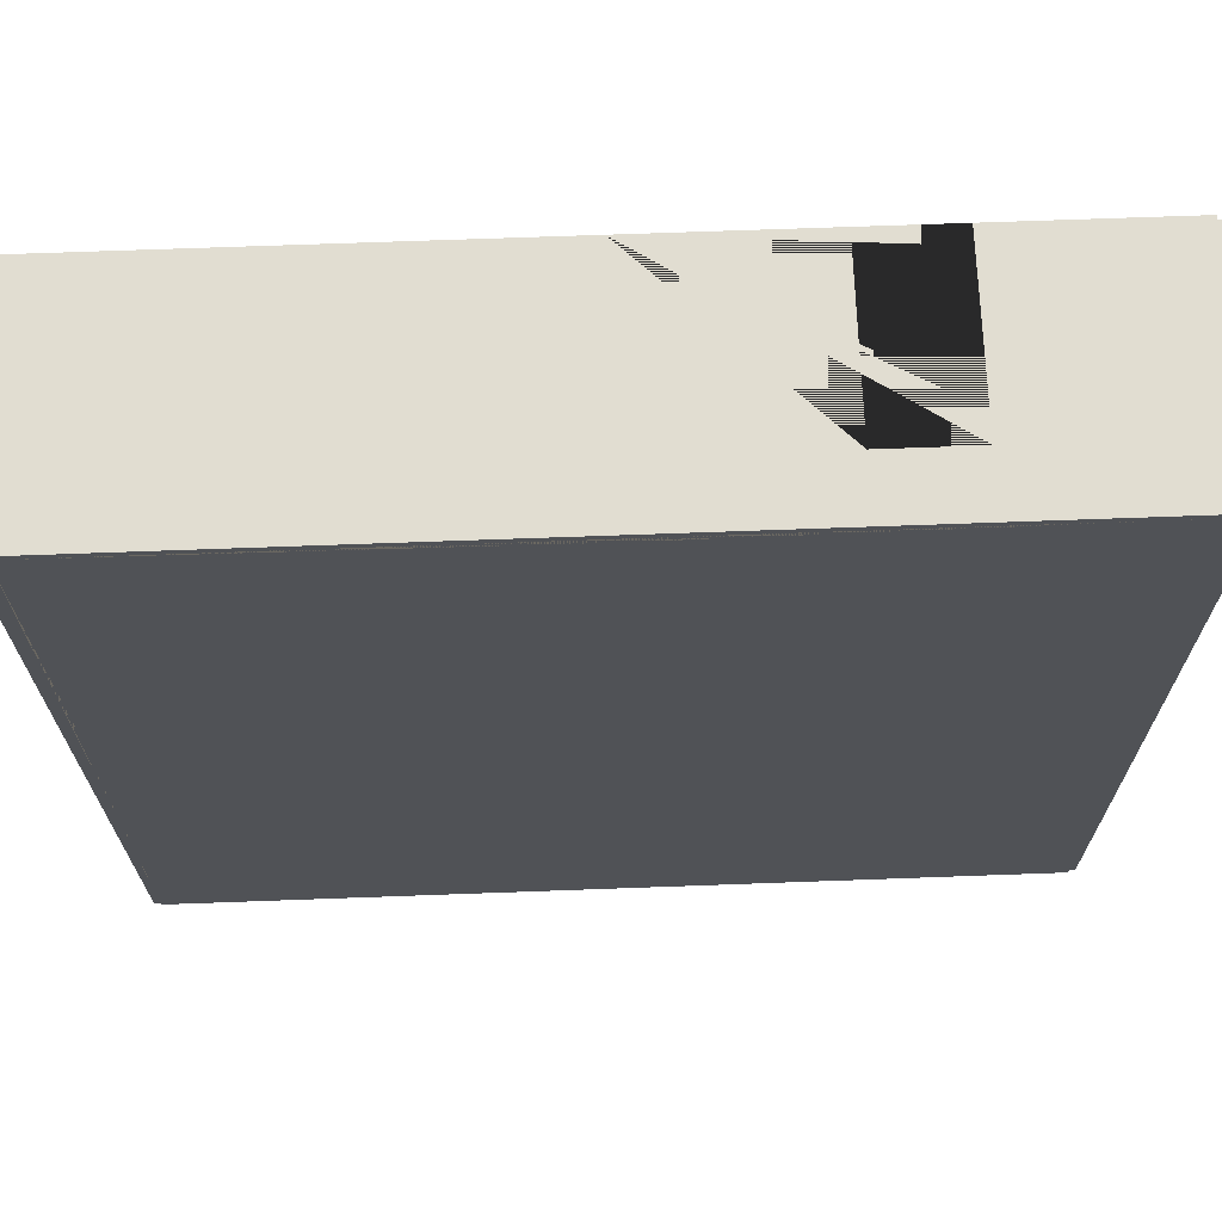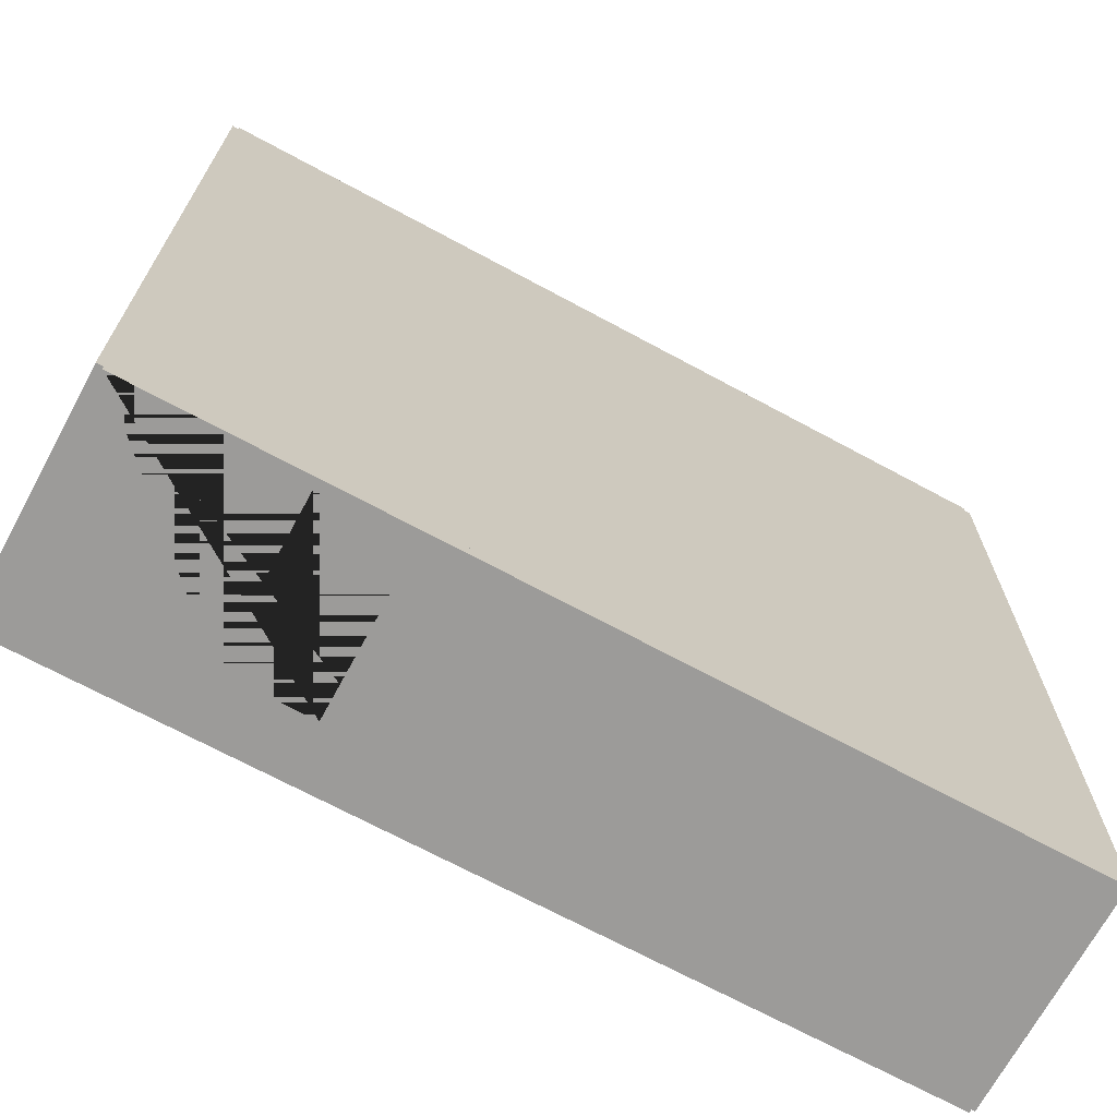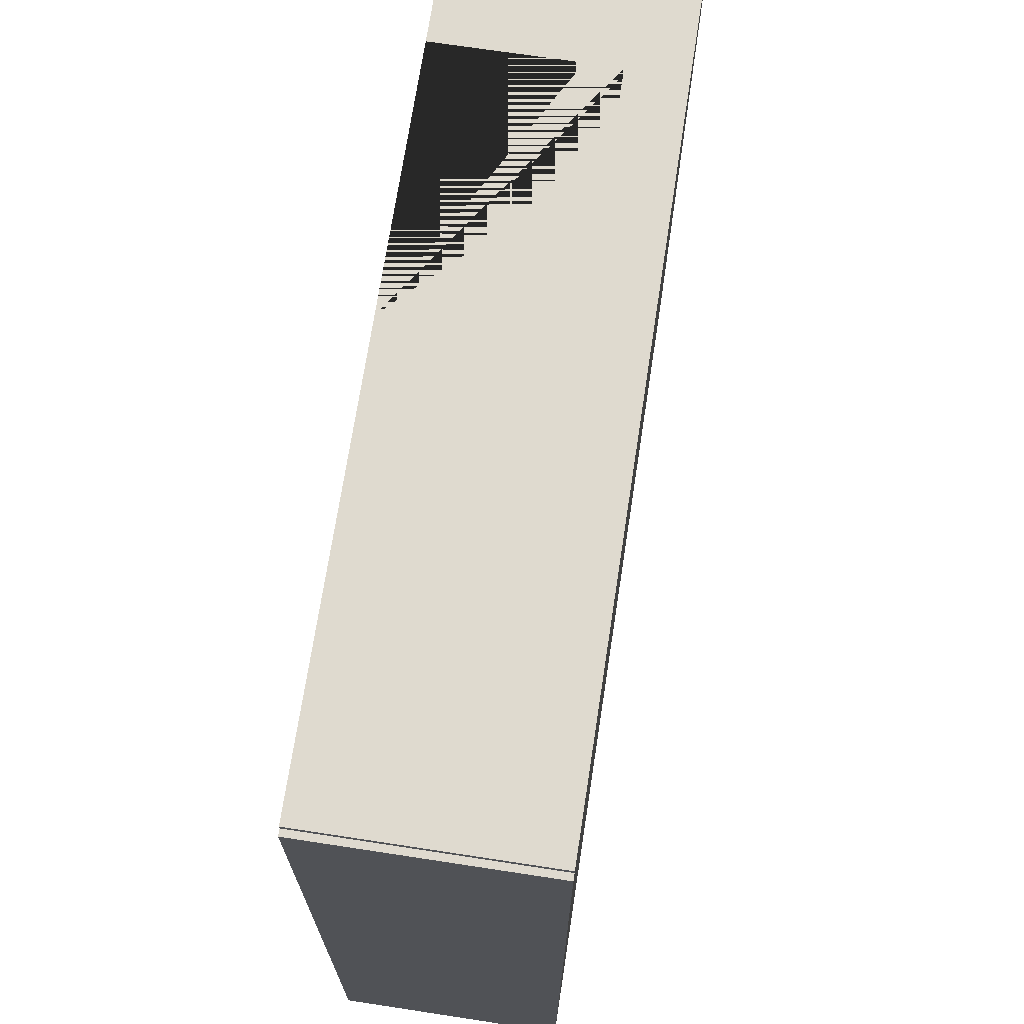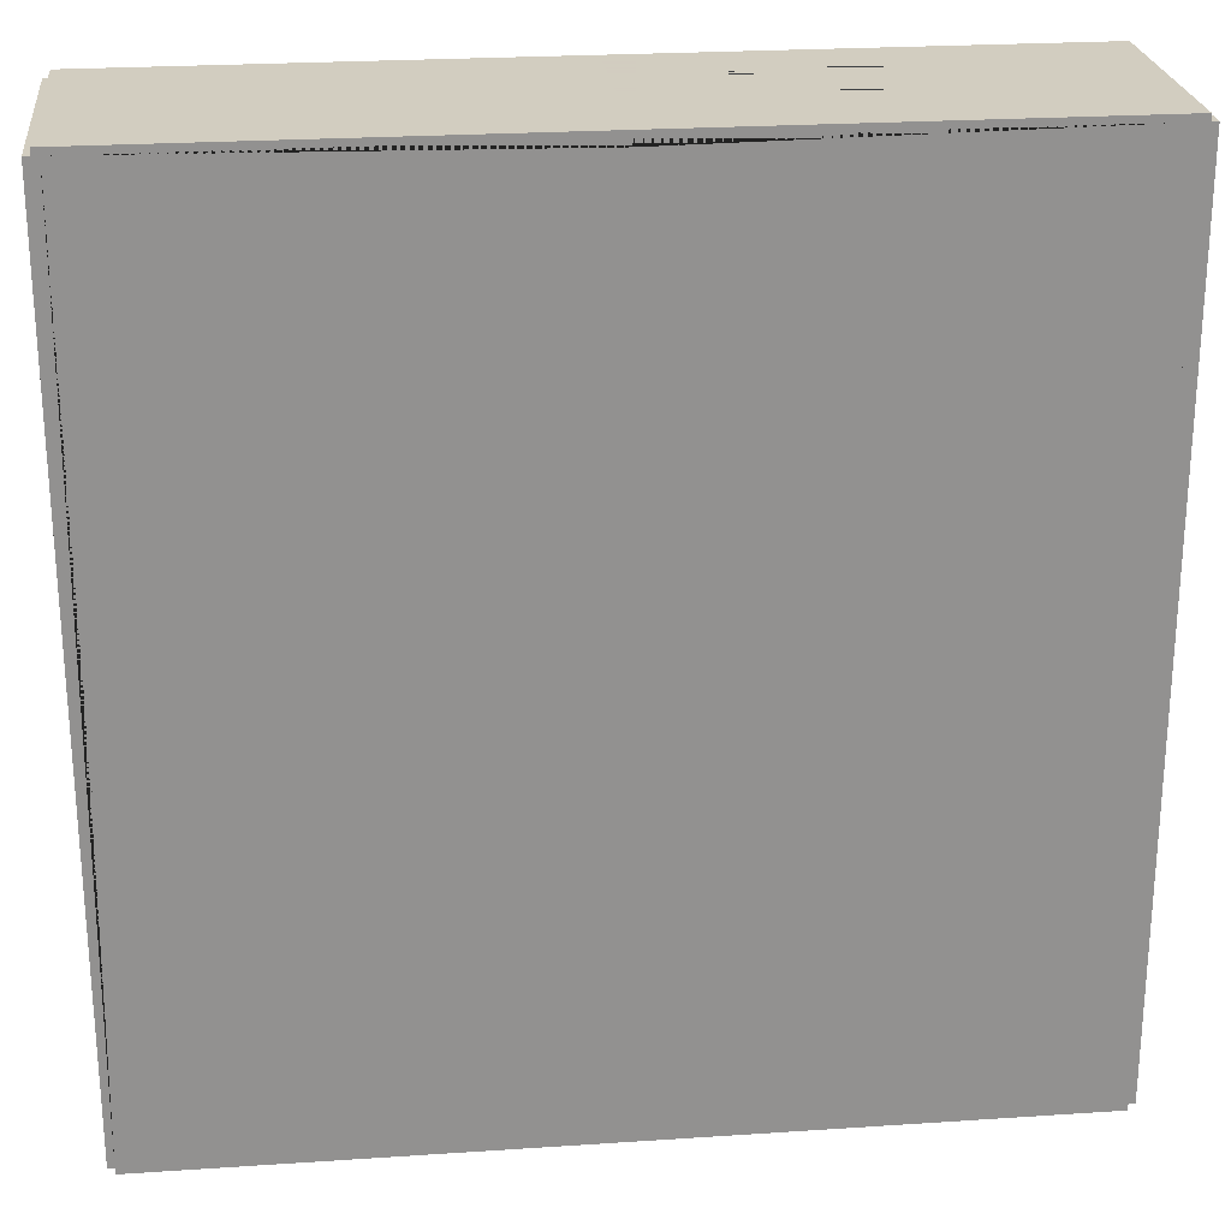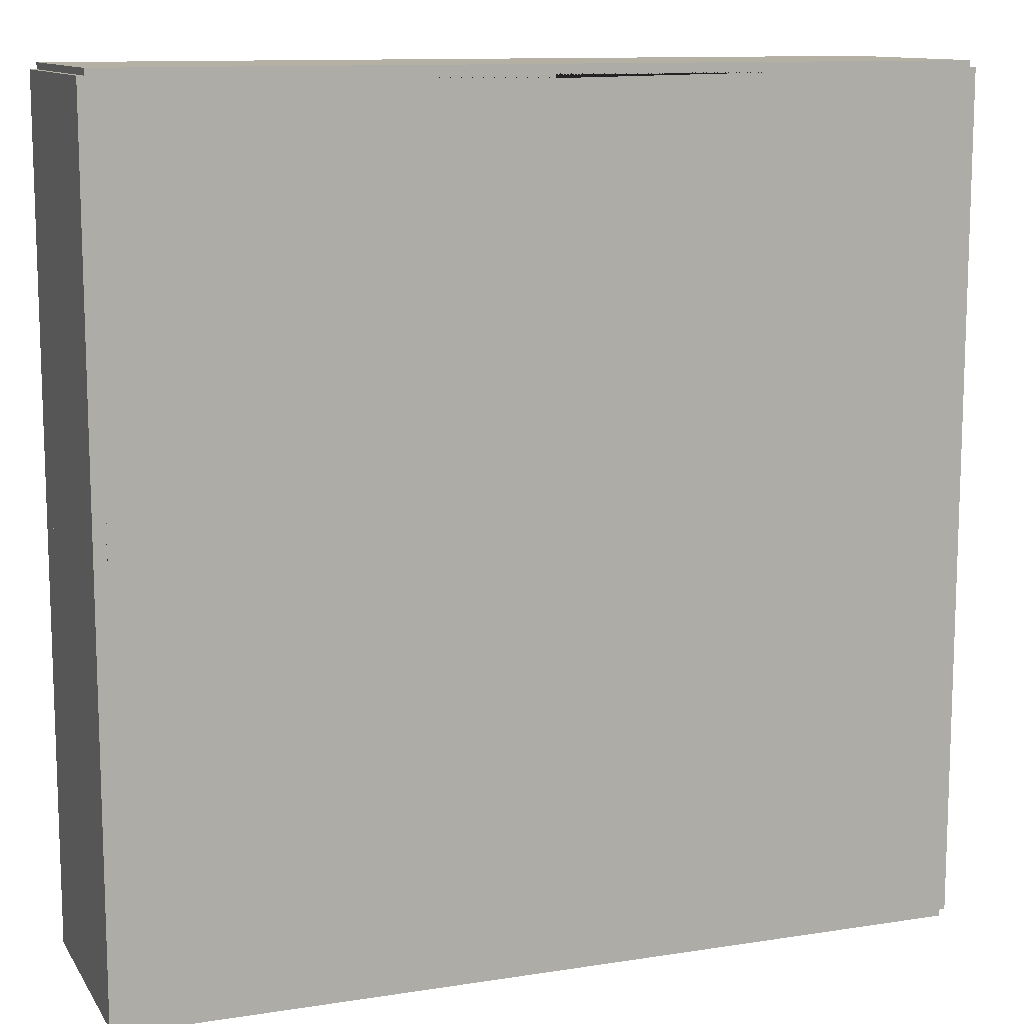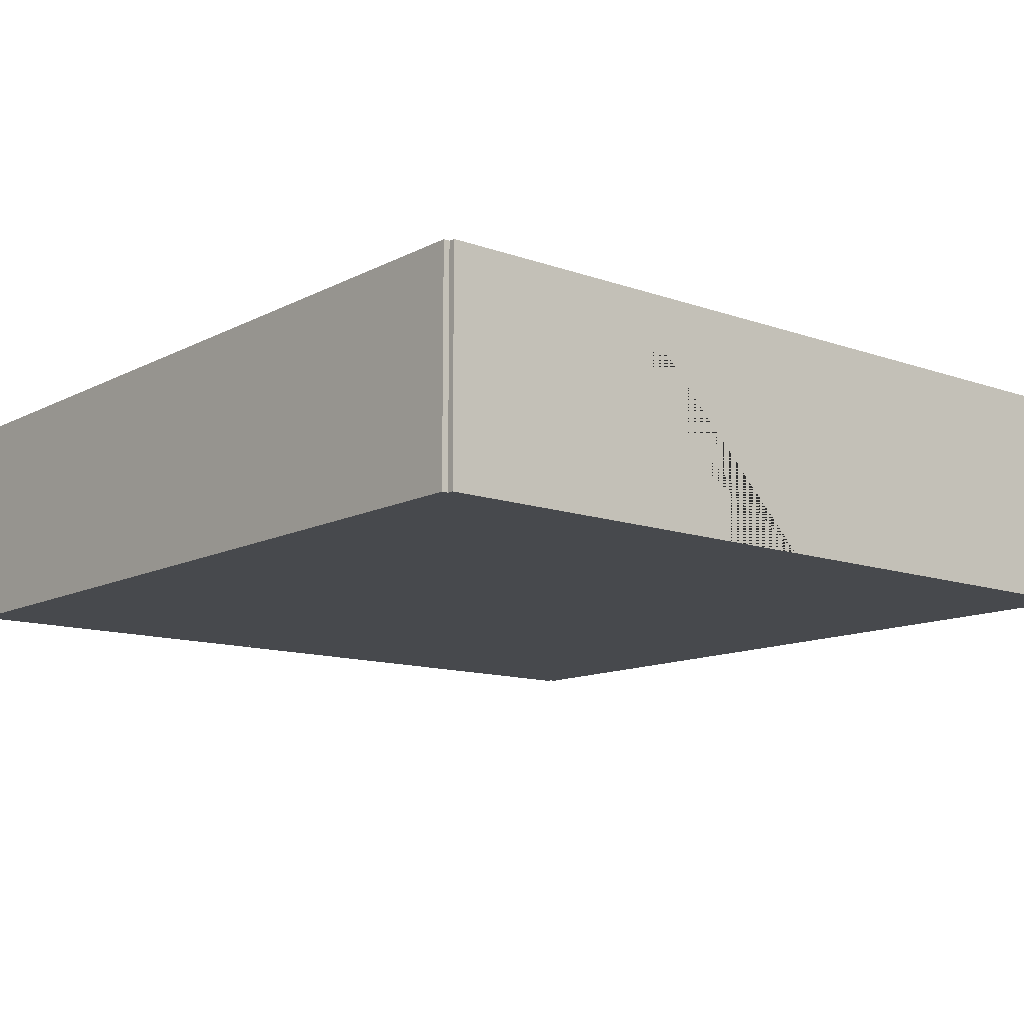
<metadata>
{"format":"obj","ext":"obj","renderer":"f3d","projection":"perspective","resolution":1024,"background":"white","views":[{"elev":68.9,"azim":177.9,"up":"+Z"},{"elev":-69.7,"azim":-28.4,"up":"+Z"},{"elev":70.6,"azim":98.7,"up":"+Z"},{"elev":24.3,"azim":173.7,"up":"+Z"},{"elev":11.6,"azim":159.4,"up":"+Z"},{"elev":-12.2,"azim":-39.8,"up":"+Y"}]}
</metadata>
<code>
o Left_Doubles_Room_1_Way_Left
v -439.9 0 -30
v -439.9 5.3 -30
v -440.2 0 -30
v -440.2 5.3 -30
v -439.9 0 -40
v -439.9 5.3 -40
v -440.2 0 -40
v -440.2 5.3 -40
v -460 0 -29.85
v -460 5.3 -29.85
v -460 0 -30.15
v -460 5.3 -30.15
v -450 0 -29.85
v -450 5.3 -29.85
v -450 0 -30.15
v -450 5.3 -30.15
v -454 0 -30.15
v -456 0 -30.15
v -456 0 -29.85
v -454 0 -29.85
v -454 3.975 -29.85
v -456 3.975 -29.85
v -456 3.975 -30.15
v -454 3.975 -30.15
v -450 0 -29.85
v -450 5.3 -29.85
v -450 0 -30.15
v -450 5.3 -30.15
v -440 0 -29.85
v -440 5.3 -29.85
v -440 0 -30.15
v -440 5.3 -30.15
v -450 0 -49.85
v -450 5.3 -49.85
v -450 0 -50.15
v -450 5.3 -50.15
v -440 0 -49.85
v -440 5.3 -49.85
v -440 0 -50.15
v -440 5.3 -50.15
v -459.9 0 -40
v -459.9 5.3 -40
v -460.2 0 -40
v -460.2 5.3 -40
v -459.9 0 -50
v -459.9 5.3 -50
v -460.2 0 -50
v -460.2 5.3 -50
v -459.9 0 -30
v -459.9 5.3 -30
v -460.2 0 -30
v -460.2 5.3 -30
v -459.9 0 -40
v -459.9 5.3 -40
v -460.2 0 -40
v -460.2 5.3 -40
v -439.9 0 -40
v -439.9 5.3 -40
v -440.2 0 -40
v -440.2 5.3 -40
v -439.9 0 -50
v -439.9 5.3 -50
v -440.2 0 -50
v -440.2 5.3 -50
v -460 0 -49.85
v -460 5.3 -49.85
v -460 0 -50.15
v -460 5.3 -50.15
v -450 0 -49.85
v -450 5.3 -49.85
v -450 0 -50.15
v -450 5.3 -50.15
v -454 0 -50.15
v -456 0 -50.15
v -456 0 -49.85
v -454 0 -49.85
v -454 3.975 -49.85
v -456 3.975 -49.85
v -456 3.975 -50.15
v -454 3.975 -50.15
f 8 4 2 6
f 3 7 5 1
f 6 2 1 5
f 7 8 6 5
f 4 8 7 3
f 1 2 4 3
f 11 18 19 9
f 16 12 10 14
f 17 15 13 20
f 18 17 20 19
f 13 14 10 9 19 22 21 20
f 11 12 16 15 17 24 23 18
f 18 23 22 19
f 17 20 21 24
f 15 16 14 13
f 9 10 12 11
f 23 24 21 22
f 32 28 26 30
f 27 31 29 25
f 30 26 25 29
f 31 32 30 29
f 28 32 31 27
f 25 26 28 27
f 40 36 34 38
f 35 39 37 33
f 38 34 33 37
f 39 40 38 37
f 36 40 39 35
f 33 34 36 35
f 48 44 42 46
f 43 47 45 41
f 46 42 41 45
f 47 48 46 45
f 44 48 47 43
f 41 42 44 43
f 56 52 50 54
f 51 55 53 49
f 54 50 49 53
f 55 56 54 53
f 52 56 55 51
f 49 50 52 51
f 64 60 58 62
f 59 63 61 57
f 62 58 57 61
f 63 64 62 61
f 60 64 63 59
f 57 58 60 59
f 67 74 75 65
f 72 68 66 70
f 73 71 69 76
f 74 73 76 75
f 69 70 66 65 75 78 77 76
f 67 68 72 71 73 80 79 74
f 74 79 78 75
f 73 76 77 80
f 71 72 70 69
f 65 66 68 67
f 79 80 77 78
f 4 32 60 8 38 64 70 34 46 66 42 54 12 50 28 16
f 59 31 3 15 27 17 18 49 11 53 41 65 45 75 76 33 69 63 37 7
l 4 12
l 8 16
l 7 11

</code>
